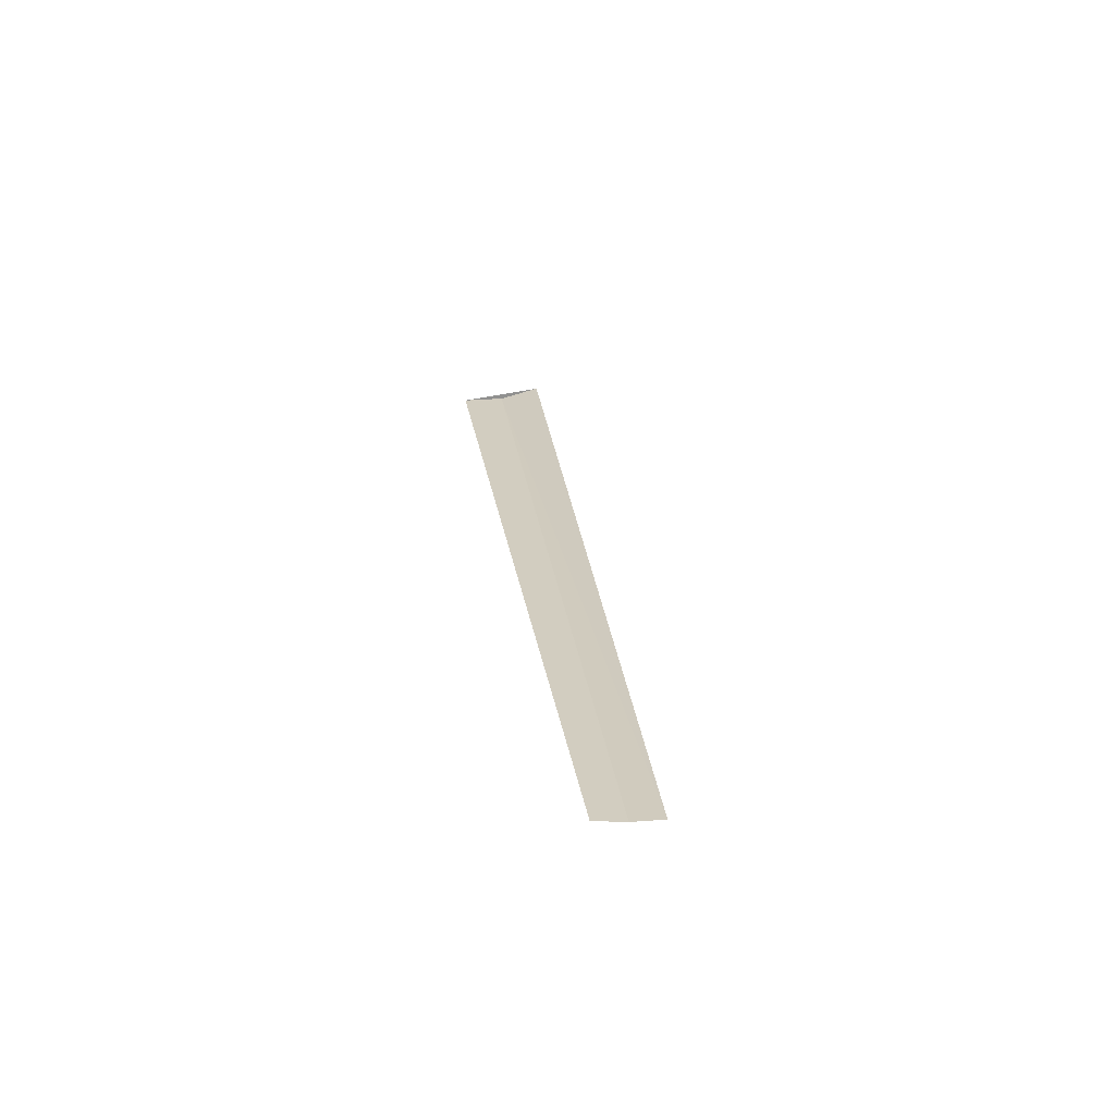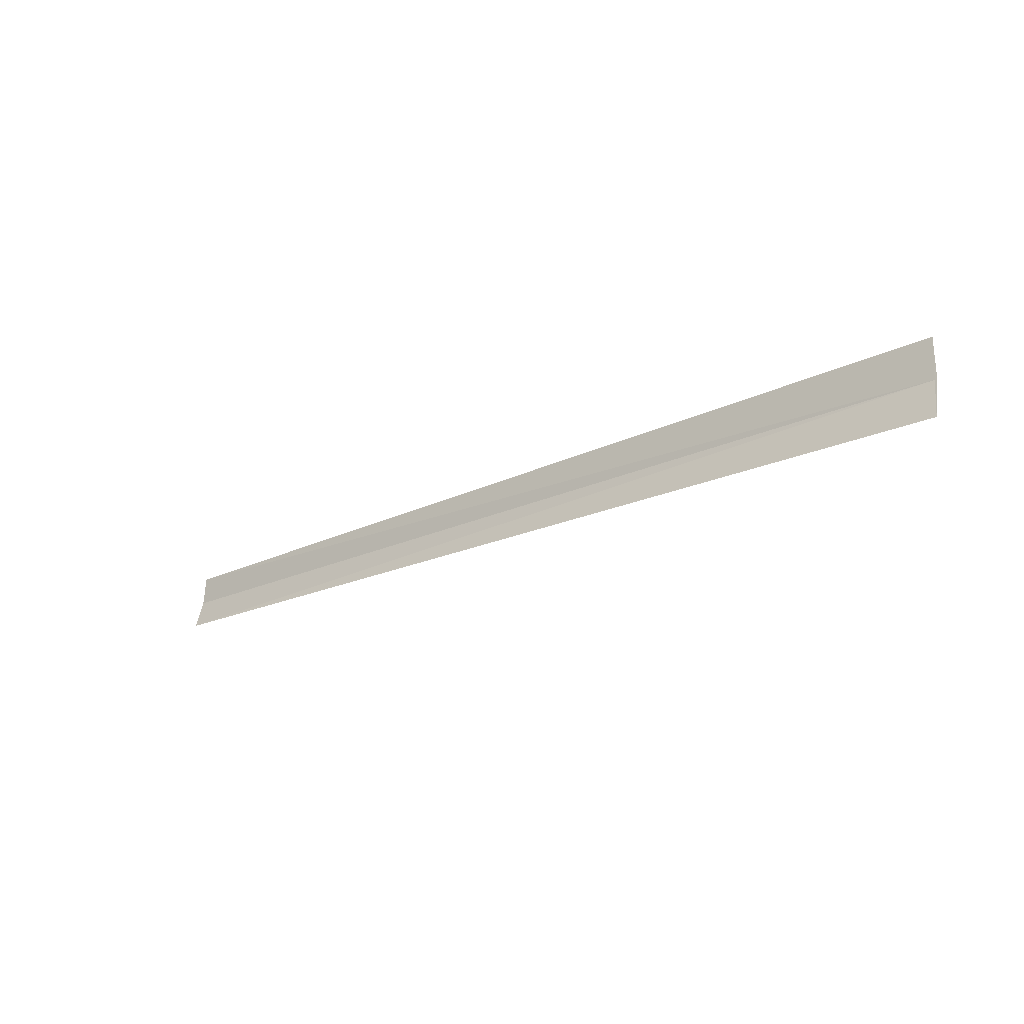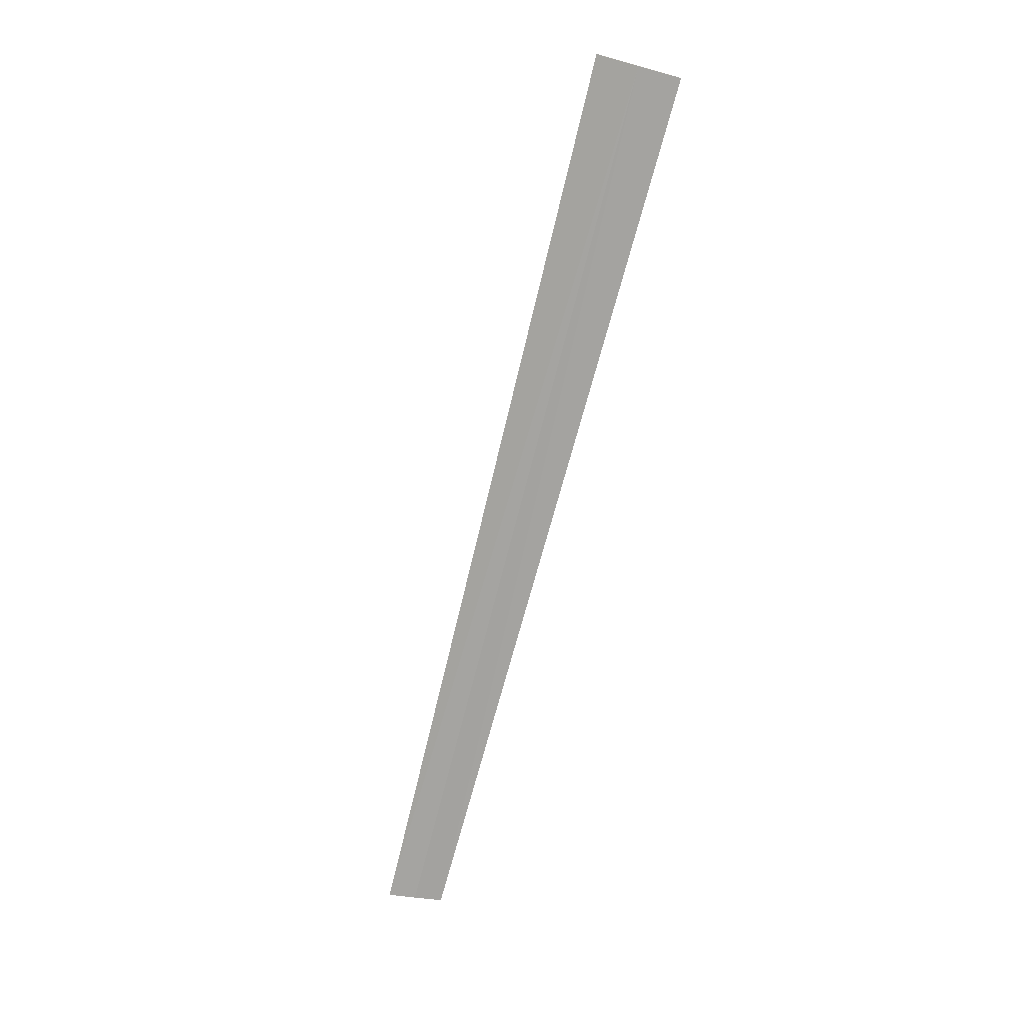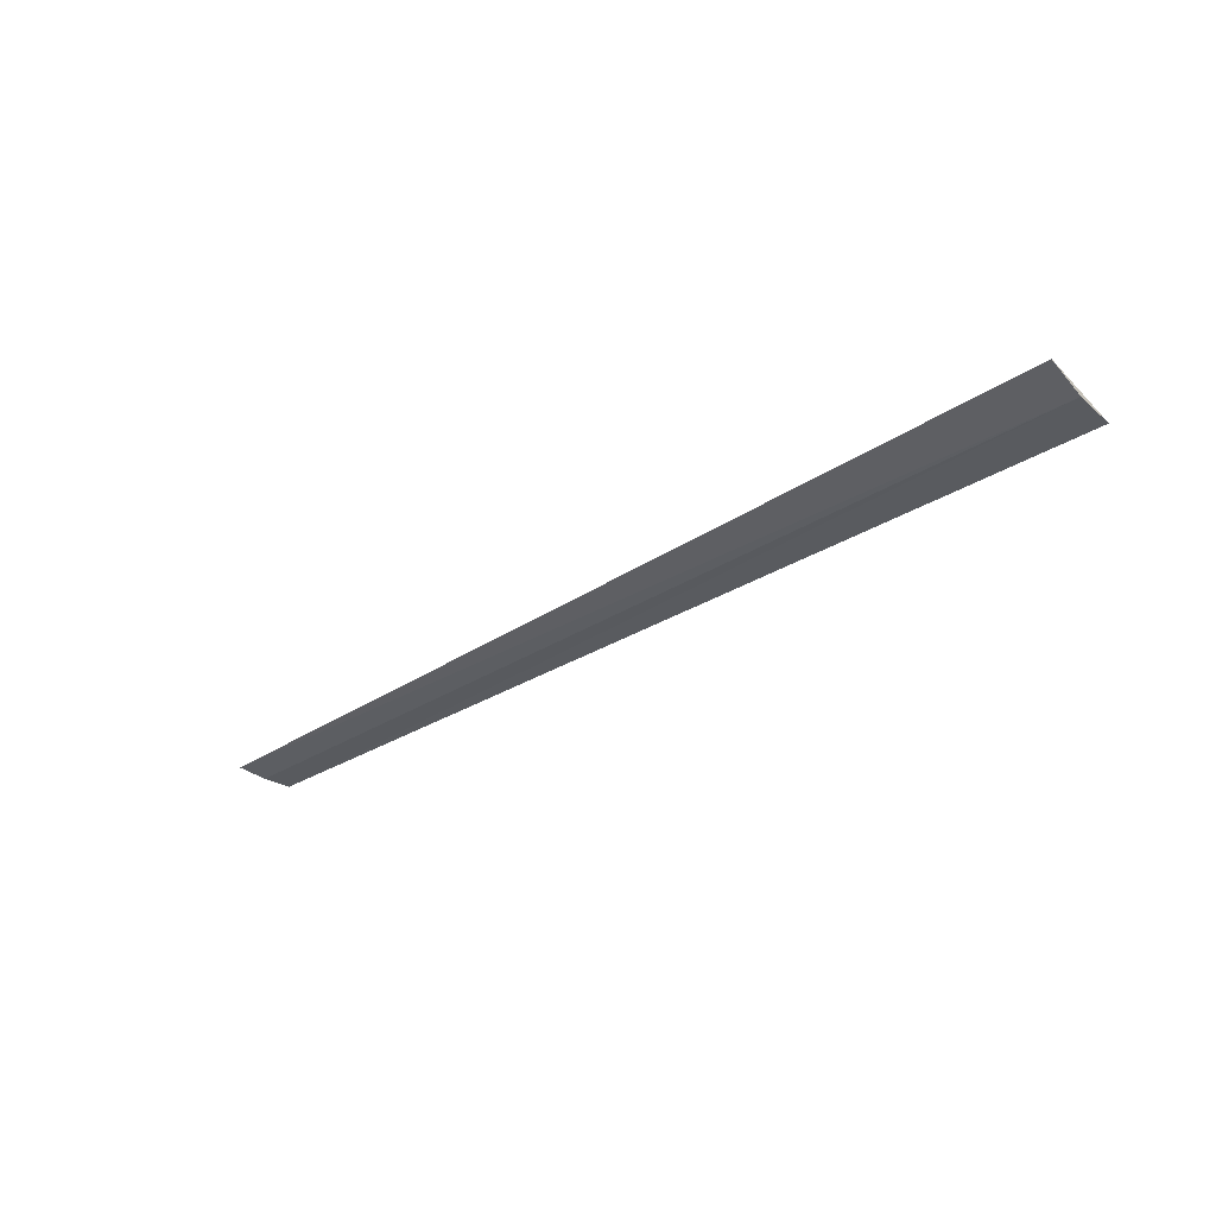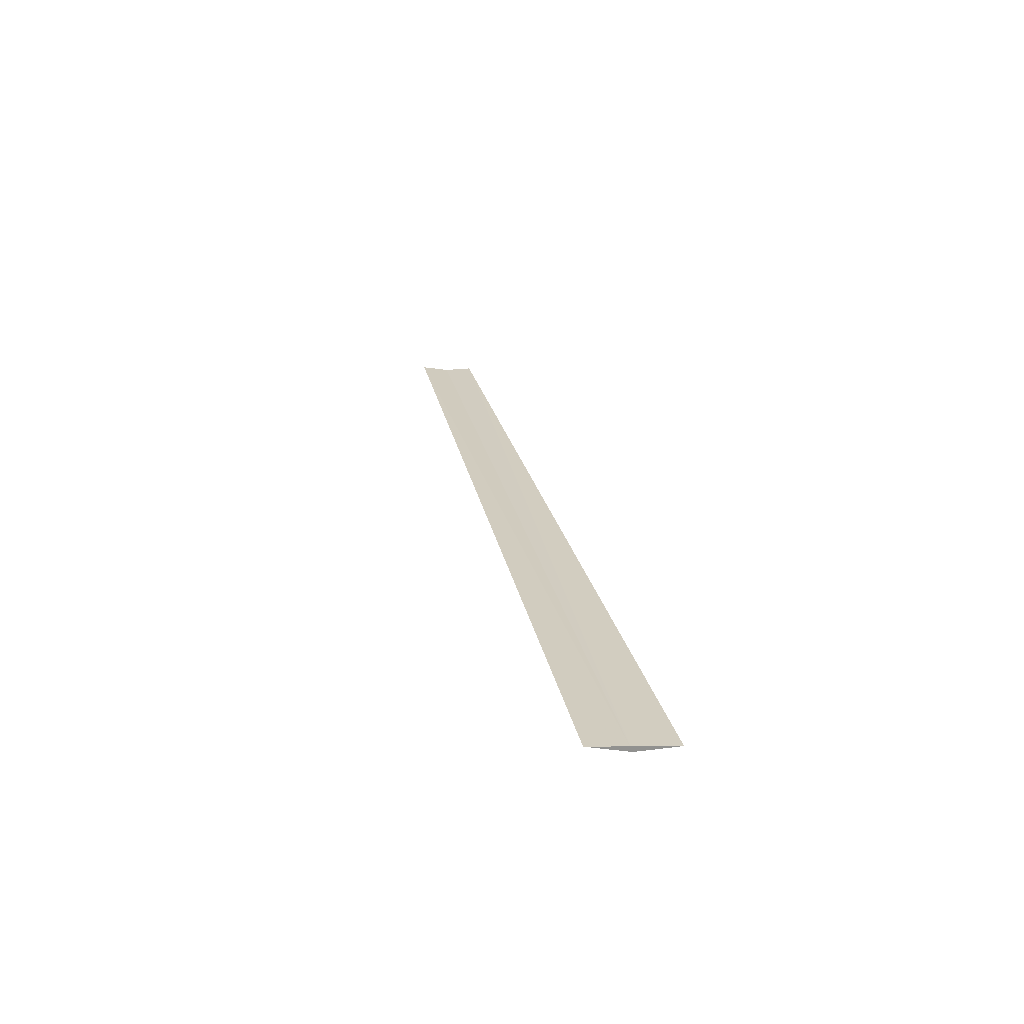
<metadata>
{"format":"obj","ext":"obj","renderer":"f3d","projection":"perspective","resolution":1024,"background":"white","views":[{"elev":24.5,"azim":81.8,"up":"+Y"},{"elev":-24.5,"azim":-142.3,"up":"+Z"},{"elev":-72.8,"azim":-105.2,"up":"+Y"},{"elev":-32.7,"azim":-139.8,"up":"+Y"},{"elev":24.4,"azim":-102.1,"up":"+Y"}]}
</metadata>
<code>
v -6 -3.301 21.19
v -6 -3.3 21.81
v -6 -3.149 20.59
v 7.314 -3.301 21.8
v 7.367 -3.317 21.39
v 7.455 -3.267 20.99
f 1 2 4
f 1 4 5
f 1 5 6
f 1 6 3
f 1 3 2

</code>
